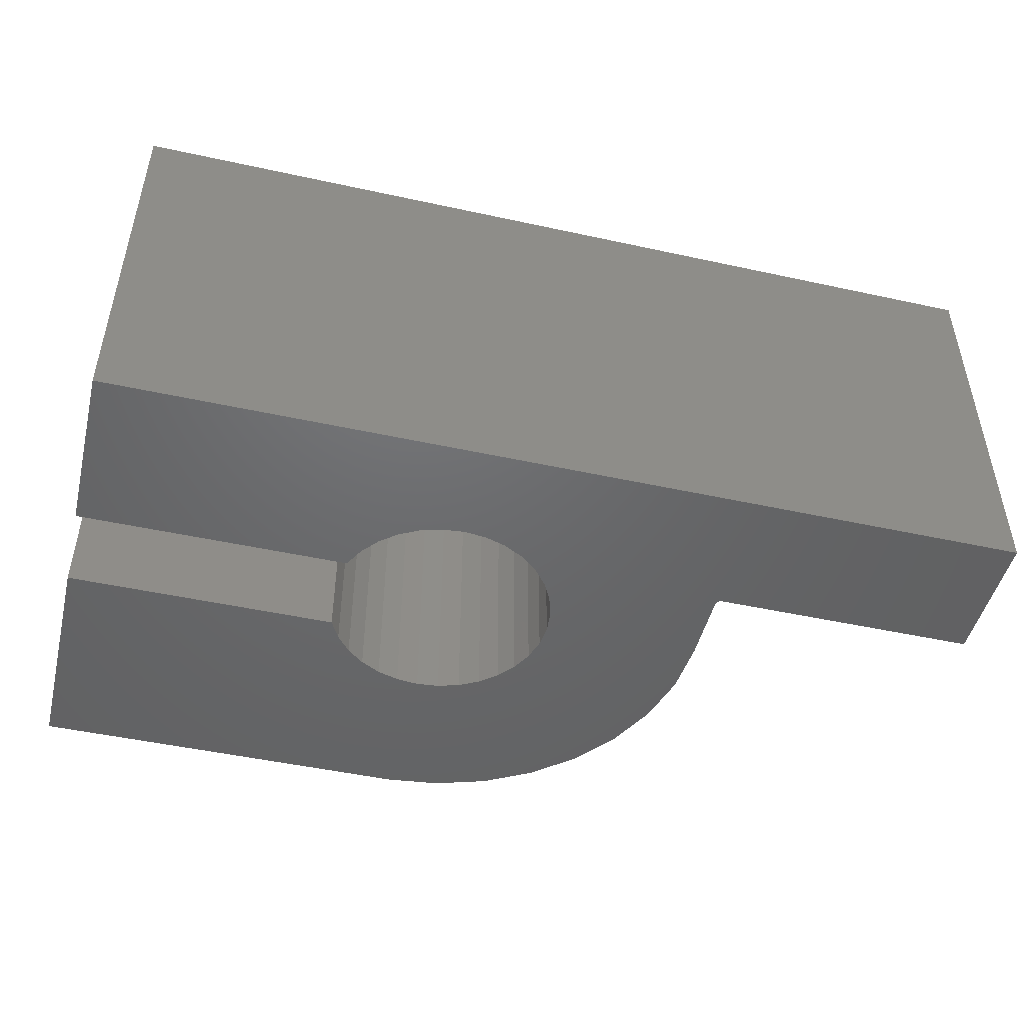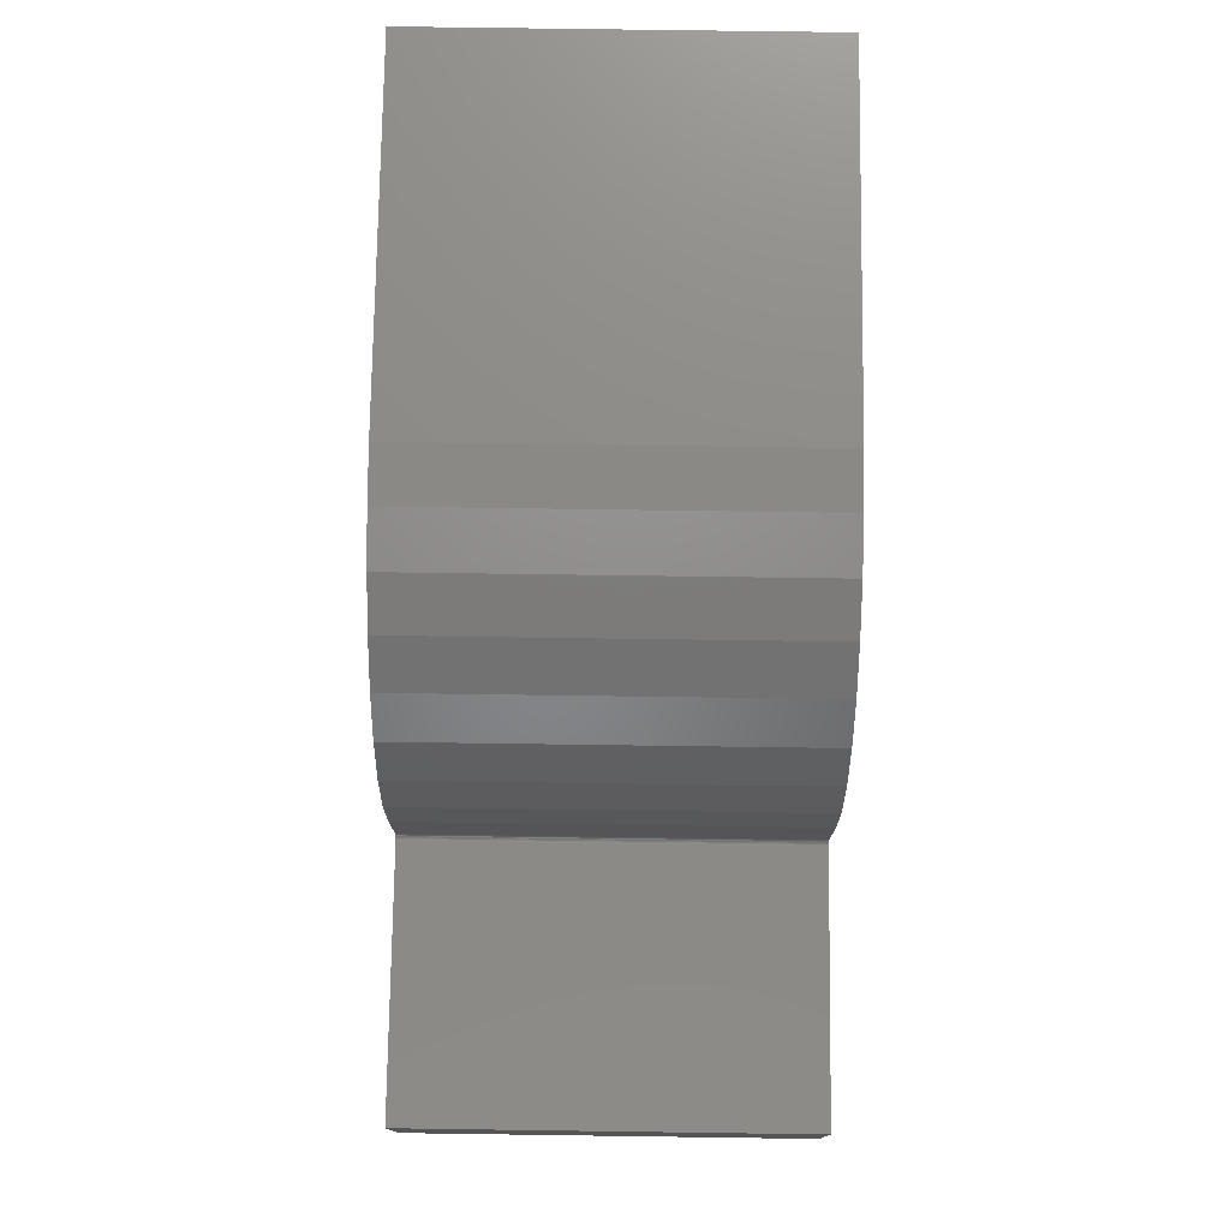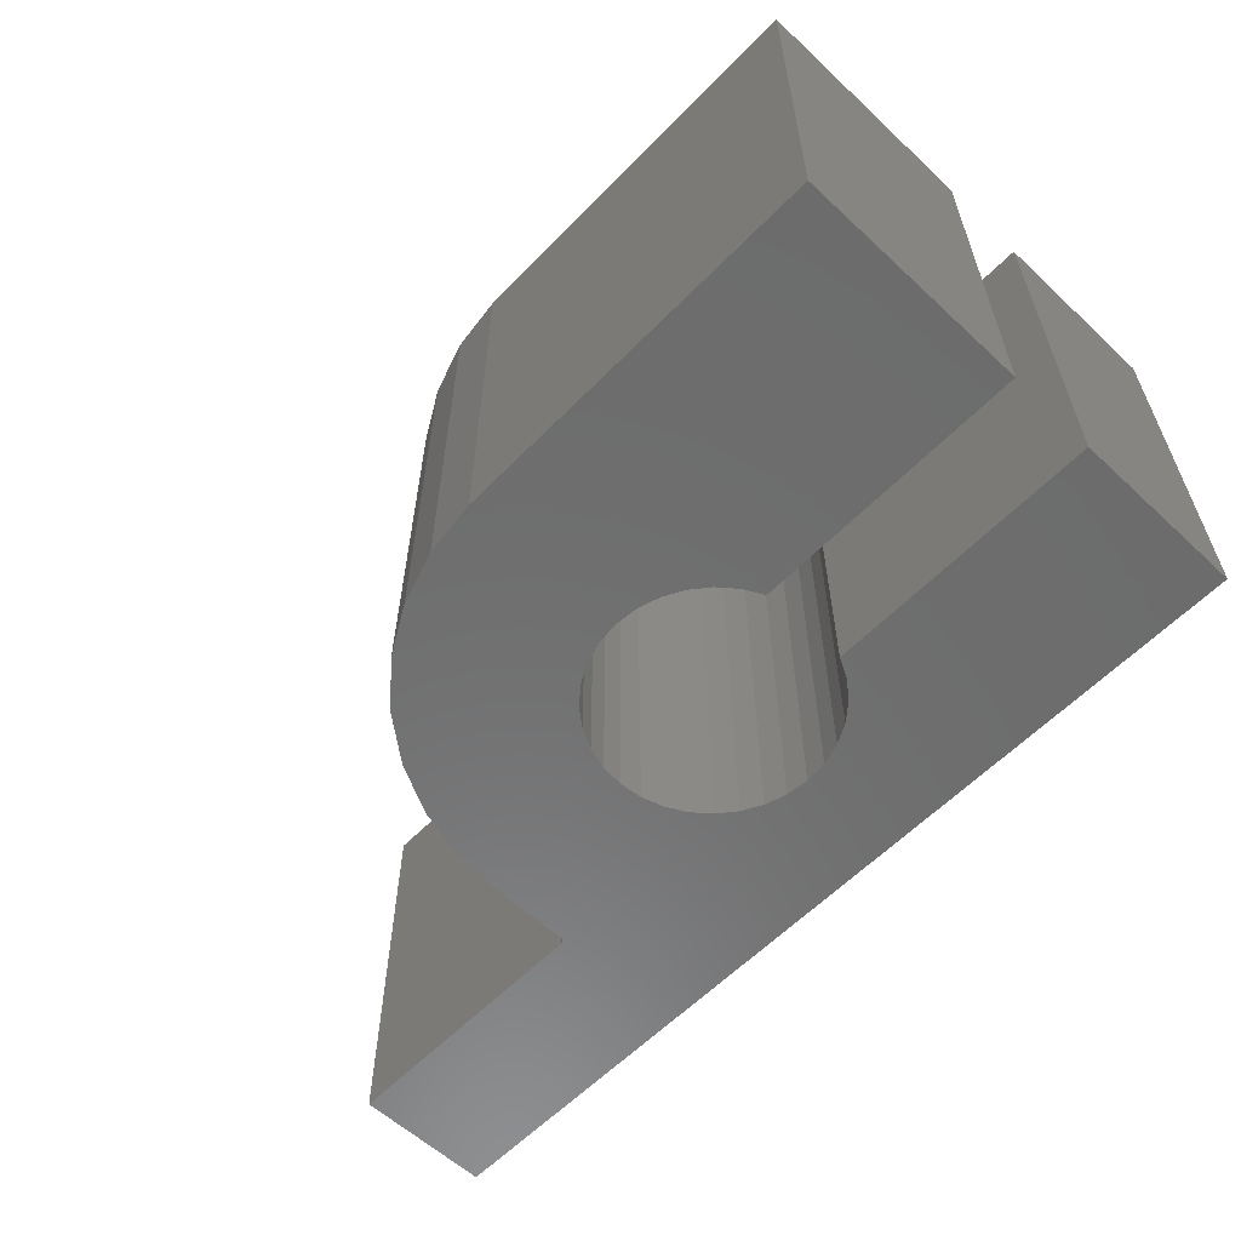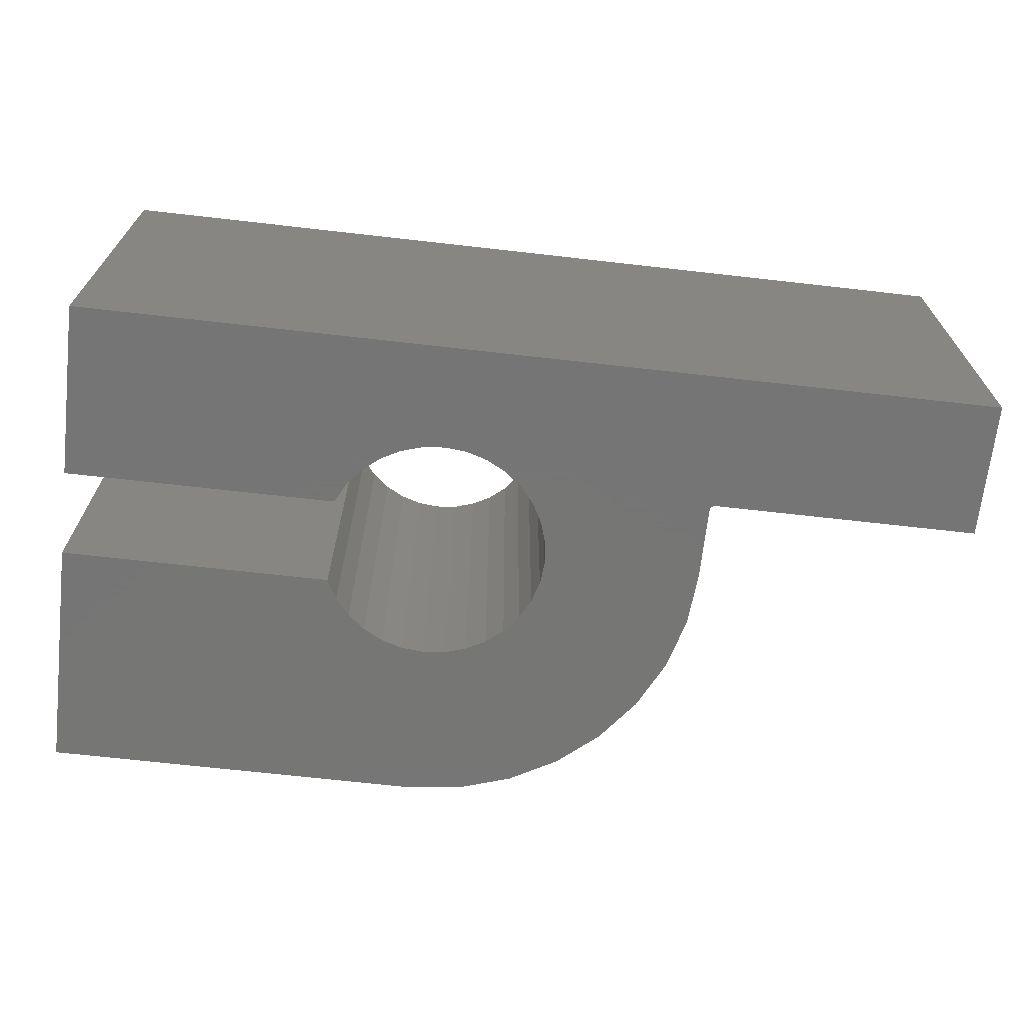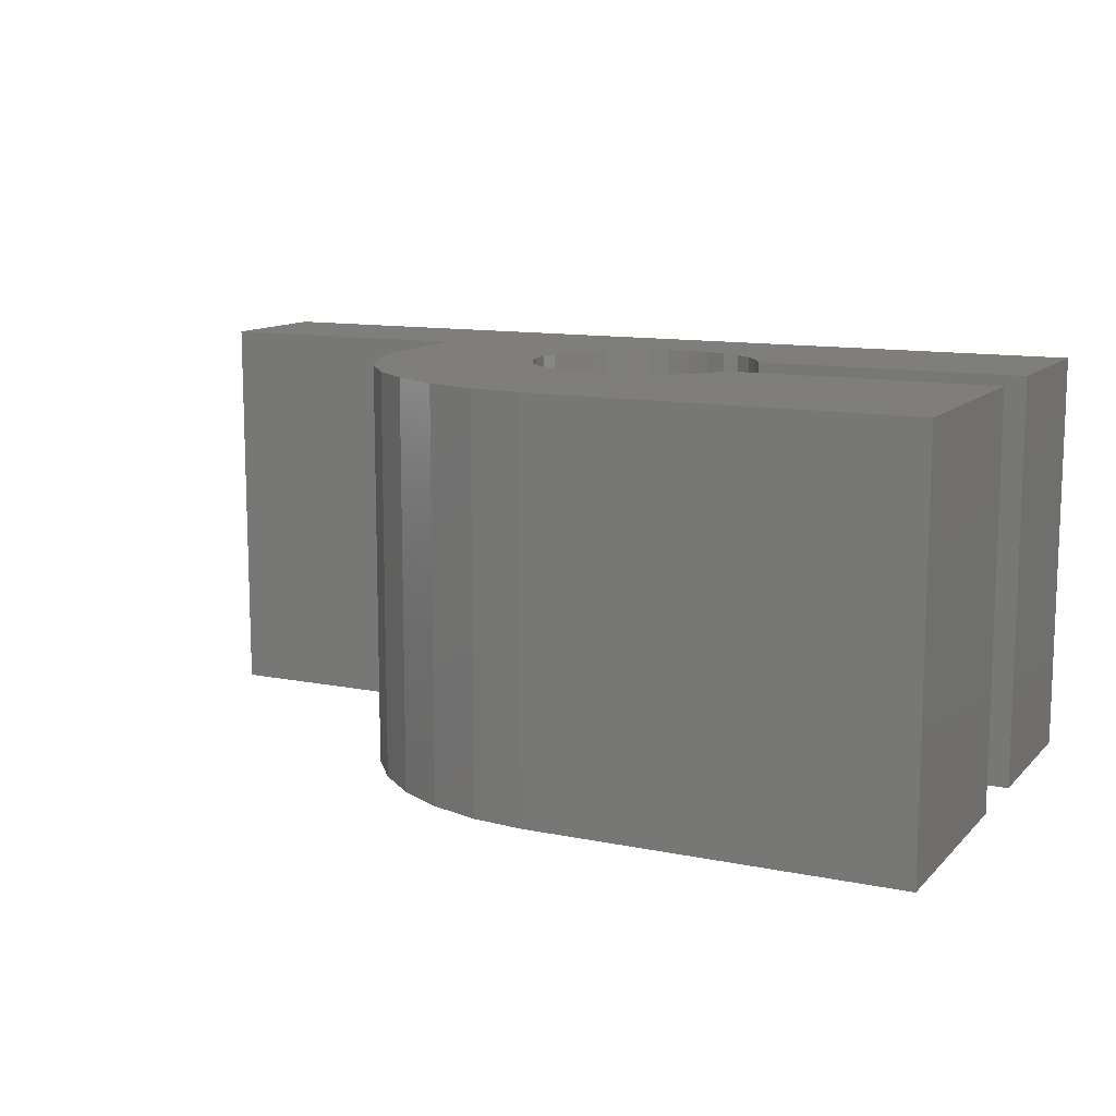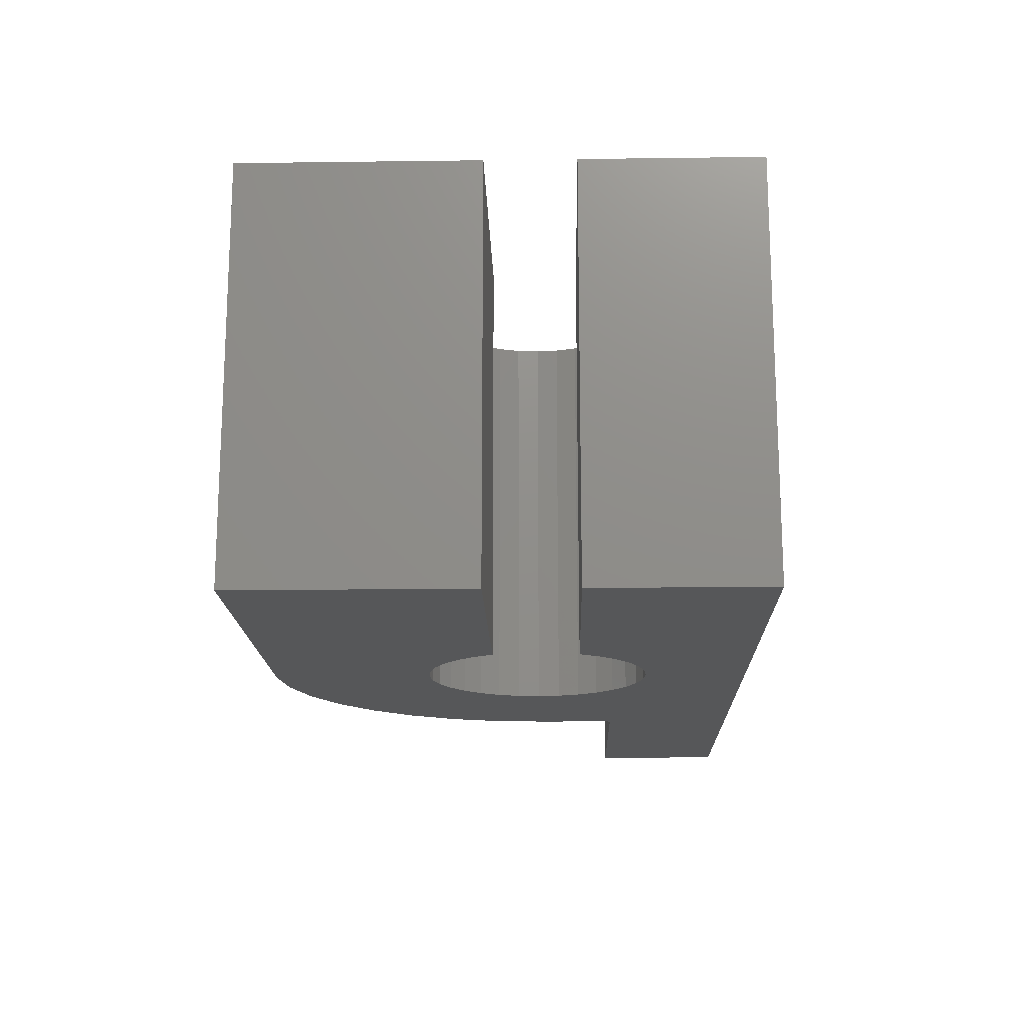
<metadata>
{"format":"stl","ext":"stl","renderer":"f3d","projection":"perspective","resolution":1024,"background":"white","views":[{"elev":-47.8,"azim":-13.8,"up":"+Z"},{"elev":75.8,"azim":90.8,"up":"+Y"},{"elev":-59.1,"azim":-133.7,"up":"+Z"},{"elev":-68.1,"azim":-6.5,"up":"+Z"},{"elev":11.7,"azim":-154.1,"up":"+Z"},{"elev":-16.4,"azim":-88.5,"up":"+Z"}]}
</metadata>
<code>
# stl→obj: 106 verts, 208 faces
v 0.377 0.1943 0
v 0.377 0.2931 0
v 0.377 0.1943 0.5625
v 0.377 0.2931 0.5625
v 0.75 0.1865 0
v 0.3848 0.1865 0
v 0.75 0.1865 0.5625
v 0.3848 0.1865 0.5625
v 0.07789 0.6708 0
v -0.05782 0.4445 0
v -0.0849 0.43 0
v 0.2705 0.5635 0
v 0.3167 0.5052 0
v 0.002135 0.4564 0
v 0.0327 0.4534 0
v 0.1324 0.3868 0
v 0.1129 0.4105 0
v 0.371 0.3673 0
v 0.1469 0.3597 0
v -0.5156 0.3597 0
v -0.5156 0.6794 0
v 0.003947 0.6794 0
v -0.1086 0.4105 0
v -0.1281 0.3868 0
v -0.1426 0.3597 0
v 0.1324 0.2127 0
v 0.1469 0.2398 0
v 0.1558 0.2692 0
v 0.1588 0.2998 0
v 0.1129 0.189 0
v 0.3771 0.1928 0
v 0.3776 0.1913 0
v 0.3783 0.19 0
v 0.3793 0.1888 0
v 0.75 0 0
v -0.5156 0 0
v 0.002135 0.1431 0
v 0.0327 0.1461 0
v 0.06209 0.155 0
v 0.08917 0.1695 0
v 0.3804 0.1878 0
v 0.3818 0.1871 0
v 0.3833 0.1867 0
v -0.5156 0.2398 0
v -0.1426 0.2398 0
v -0.1281 0.2127 0
v -0.1086 0.189 0
v -0.0849 0.1695 0
v -0.05782 0.155 0
v -0.02843 0.1461 0
v 0.2138 0.6118 0
v -0.02843 0.4534 0
v 0.1487 0.648 0
v 0.06209 0.4445 0
v 0.3506 0.4389 0
v 0.08917 0.43 0
v 0.1558 0.3303 0
v -0.0849 0.43 0.5625
v -0.05782 0.4445 0.5625
v 0.07789 0.6708 0.5625
v 0.002135 0.4564 0.5625
v 0.3167 0.5052 0.5625
v 0.2705 0.5635 0.5625
v 0.0327 0.4534 0.5625
v 0.371 0.3673 0.5625
v 0.1129 0.4105 0.5625
v 0.1324 0.3868 0.5625
v 0.1469 0.3597 0.5625
v -0.5156 0.3597 0.5625
v -0.1426 0.3597 0.5625
v -0.1281 0.3868 0.5625
v -0.1086 0.4105 0.5625
v 0.003947 0.6794 0.5625
v -0.5156 0.6794 0.5625
v 0.1588 0.2998 0.5625
v 0.1558 0.2692 0.5625
v 0.1469 0.2398 0.5625
v 0.1324 0.2127 0.5625
v 0.1129 0.189 0.5625
v 0.3793 0.1888 0.5625
v 0.3783 0.19 0.5625
v 0.3776 0.1913 0.5625
v 0.3771 0.1928 0.5625
v 0.75 0 0.5625
v 0.08917 0.1695 0.5625
v 0.06209 0.155 0.5625
v 0.0327 0.1461 0.5625
v 0.002135 0.1431 0.5625
v -0.5156 0 0.5625
v 0.3833 0.1867 0.5625
v 0.3818 0.1871 0.5625
v 0.3804 0.1878 0.5625
v -0.02843 0.1461 0.5625
v -0.05782 0.155 0.5625
v -0.0849 0.1695 0.5625
v -0.1086 0.189 0.5625
v -0.1281 0.2127 0.5625
v -0.1426 0.2398 0.5625
v -0.5156 0.2398 0.5625
v 0.1487 0.648 0.5625
v -0.02843 0.4534 0.5625
v 0.2138 0.6118 0.5625
v 0.08917 0.43 0.5625
v 0.3506 0.4389 0.5625
v 0.06209 0.4445 0.5625
v 0.1558 0.3303 0.5625
f 1 2 3
f 3 2 4
f 5 6 7
f 7 6 8
f 9 10 11
f 12 13 14
f 15 14 13
f 16 17 18
f 18 19 16
f 20 21 22
f 20 22 9
f 20 9 11
f 20 11 23
f 20 23 24
f 20 24 25
f 1 26 27
f 1 27 28
f 1 28 29
f 1 29 2
f 30 26 1
f 30 1 31
f 30 31 32
f 30 32 33
f 30 33 34
f 35 36 37
f 35 37 38
f 35 38 39
f 35 39 40
f 35 40 5
f 40 30 34
f 40 34 41
f 40 41 42
f 40 42 43
f 40 43 6
f 40 6 5
f 36 44 45
f 36 45 46
f 36 46 47
f 36 47 48
f 36 48 49
f 36 49 50
f 36 50 37
f 12 14 51
f 51 14 52
f 51 52 53
f 53 52 10
f 53 10 9
f 15 13 54
f 54 13 55
f 54 55 56
f 56 55 18
f 56 18 17
f 29 57 2
f 2 57 19
f 2 19 18
f 58 59 60
f 61 62 63
f 62 61 64
f 65 66 67
f 67 68 65
f 69 70 71
f 69 71 72
f 69 72 58
f 69 58 60
f 69 60 73
f 69 73 74
f 3 4 75
f 3 75 76
f 3 76 77
f 3 77 78
f 79 80 81
f 79 81 82
f 79 82 83
f 79 83 3
f 79 3 78
f 84 7 85
f 84 85 86
f 84 86 87
f 84 87 88
f 84 88 89
f 85 7 8
f 85 8 90
f 85 90 91
f 85 91 92
f 85 92 80
f 85 80 79
f 89 88 93
f 89 93 94
f 89 94 95
f 89 95 96
f 89 96 97
f 89 97 98
f 89 98 99
f 60 59 100
f 100 59 101
f 100 101 102
f 102 101 61
f 102 61 63
f 66 65 103
f 103 65 104
f 103 104 105
f 105 104 62
f 105 62 64
f 65 68 4
f 4 68 106
f 4 106 75
f 34 92 41
f 41 92 91
f 41 91 42
f 42 91 90
f 42 90 43
f 43 90 8
f 43 8 6
f 92 34 80
f 80 34 33
f 80 33 81
f 81 33 32
f 81 32 82
f 82 32 31
f 82 31 83
f 83 31 1
f 83 1 3
f 99 44 89
f 89 44 36
f 45 44 98
f 98 44 99
f 29 106 57
f 57 106 68
f 57 68 19
f 19 68 67
f 19 67 16
f 16 67 66
f 16 66 17
f 17 66 103
f 17 103 56
f 56 103 105
f 56 105 54
f 54 105 64
f 54 64 15
f 15 64 61
f 15 61 14
f 14 61 101
f 14 101 52
f 52 101 59
f 52 59 10
f 10 59 58
f 10 58 11
f 11 58 72
f 11 72 23
f 23 72 71
f 23 71 24
f 24 71 70
f 24 70 25
f 106 29 75
f 75 29 28
f 75 28 76
f 76 28 27
f 76 27 77
f 77 27 26
f 77 26 78
f 78 26 30
f 78 30 79
f 79 30 40
f 79 40 85
f 85 40 39
f 85 39 86
f 86 39 38
f 86 38 87
f 87 38 37
f 87 37 88
f 88 37 50
f 88 50 93
f 93 50 49
f 93 49 94
f 94 49 48
f 94 48 95
f 95 48 47
f 95 47 96
f 96 47 46
f 96 46 97
f 97 46 45
f 97 45 98
f 20 25 69
f 69 25 70
f 74 21 69
f 69 21 20
f 22 21 73
f 73 21 74
f 22 73 9
f 9 73 60
f 9 60 53
f 53 60 100
f 53 100 51
f 51 100 102
f 51 102 12
f 12 102 63
f 12 63 13
f 13 63 62
f 13 62 55
f 55 62 104
f 55 104 18
f 18 104 65
f 18 65 2
f 2 65 4
f 35 5 84
f 84 5 7
f 89 36 84
f 84 36 35

</code>
